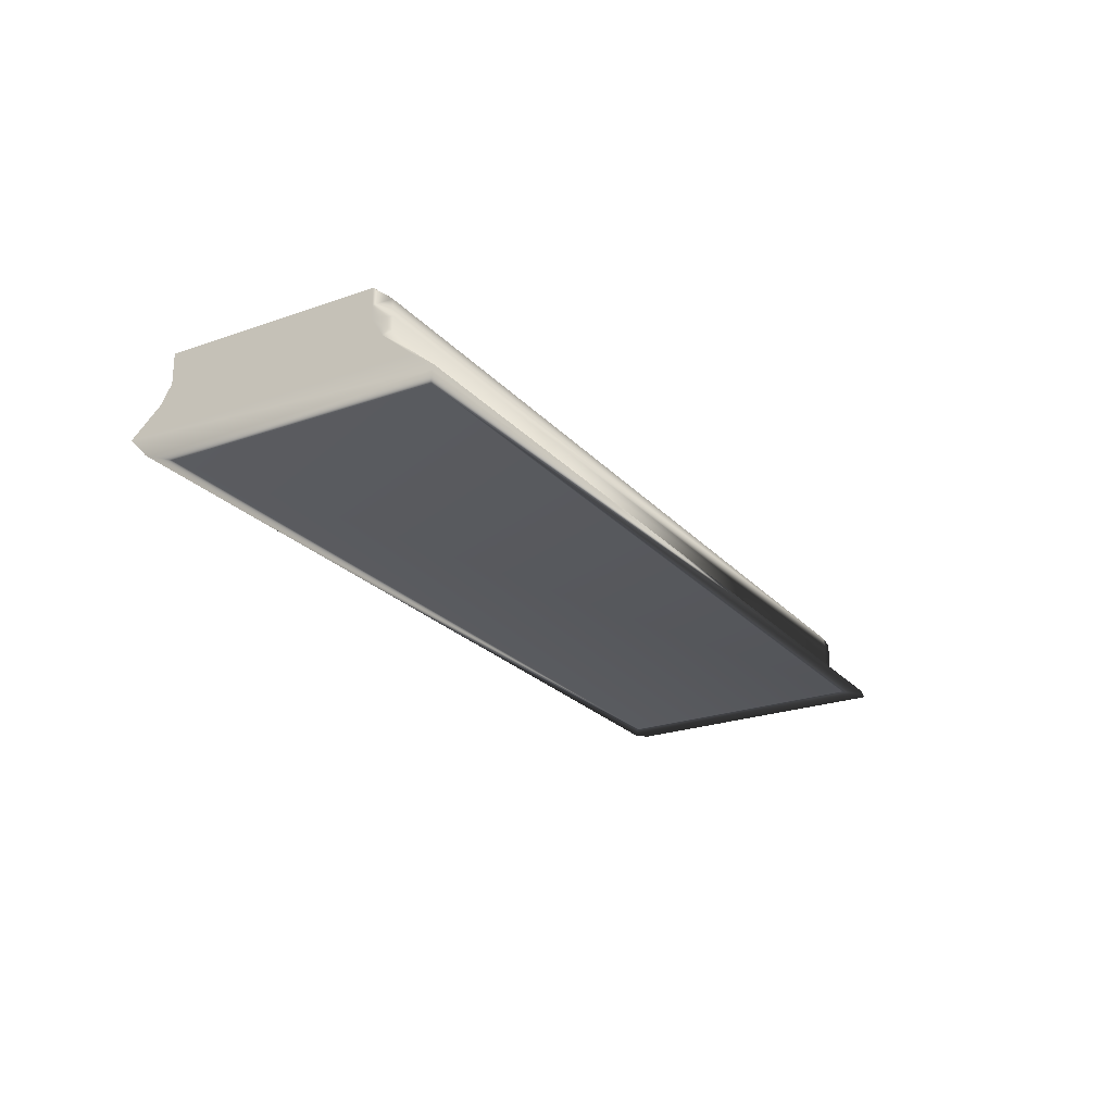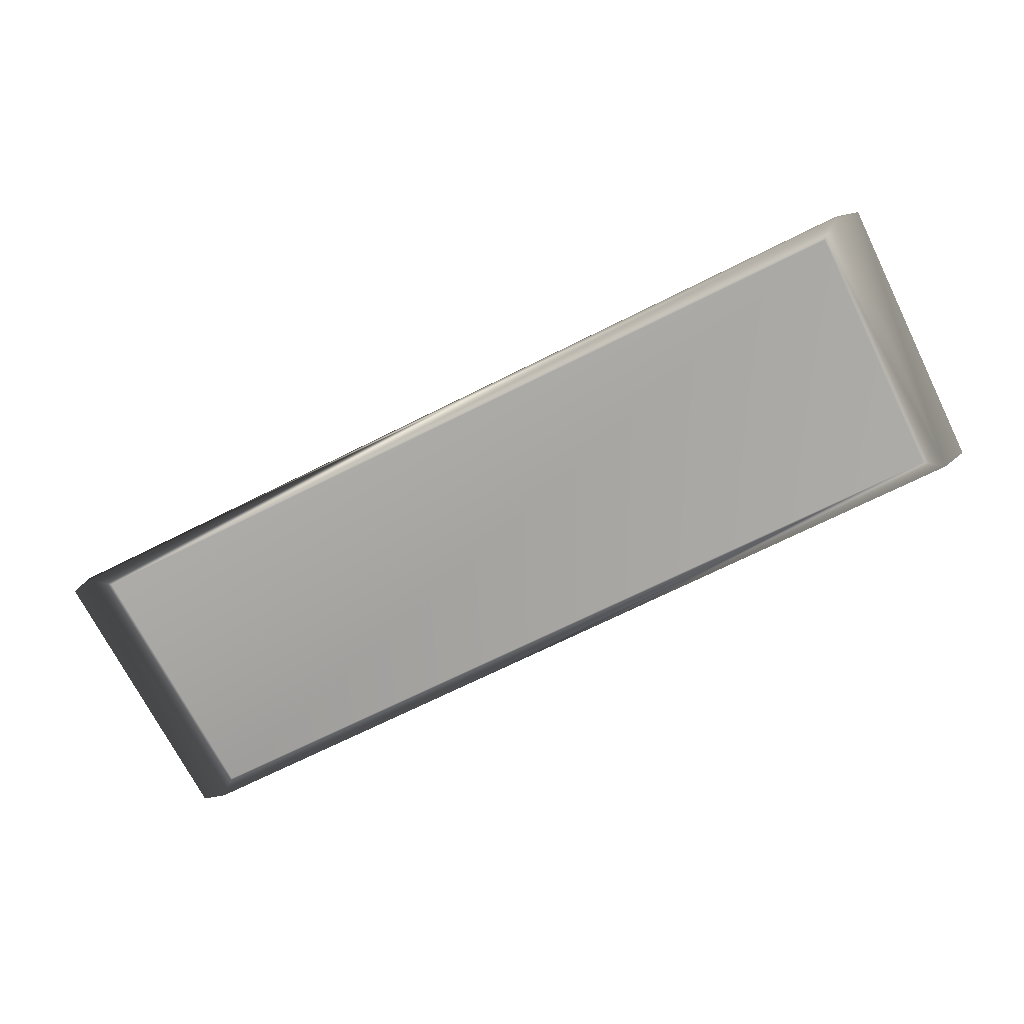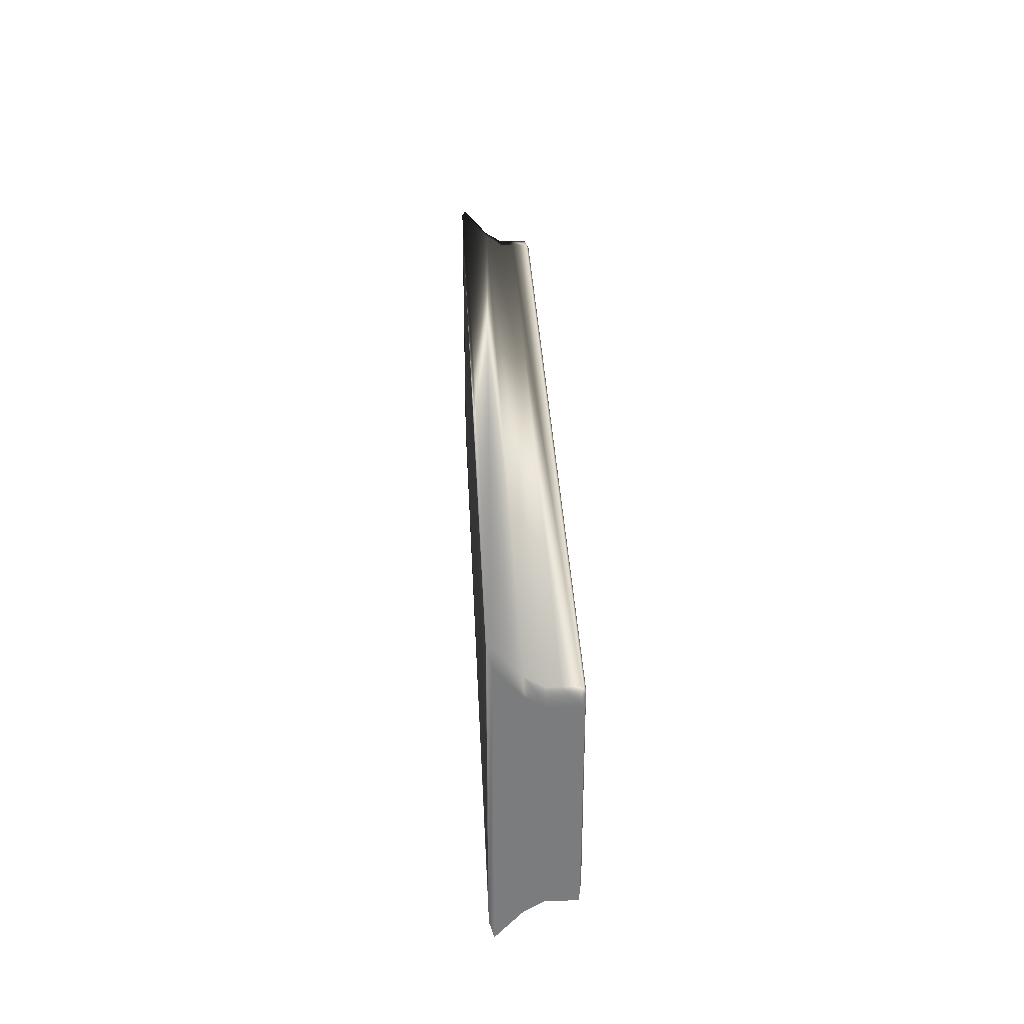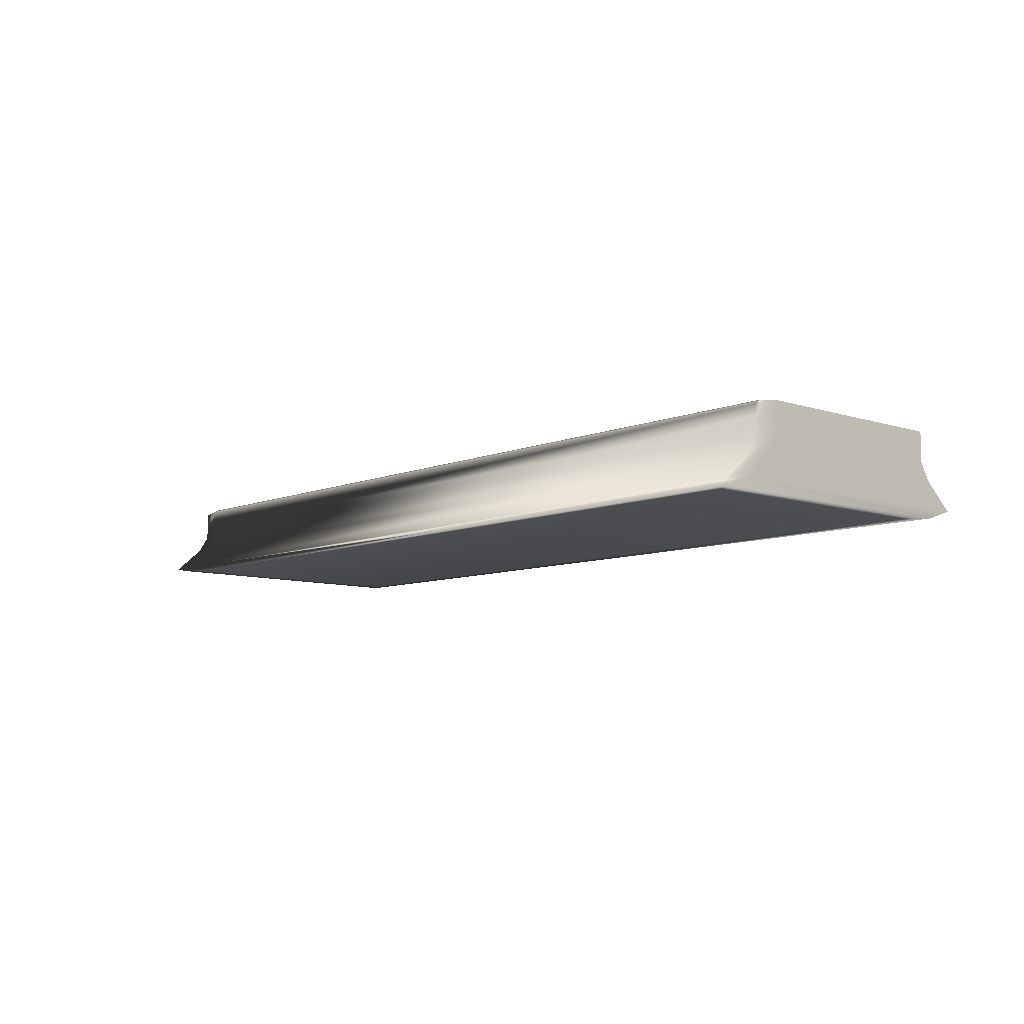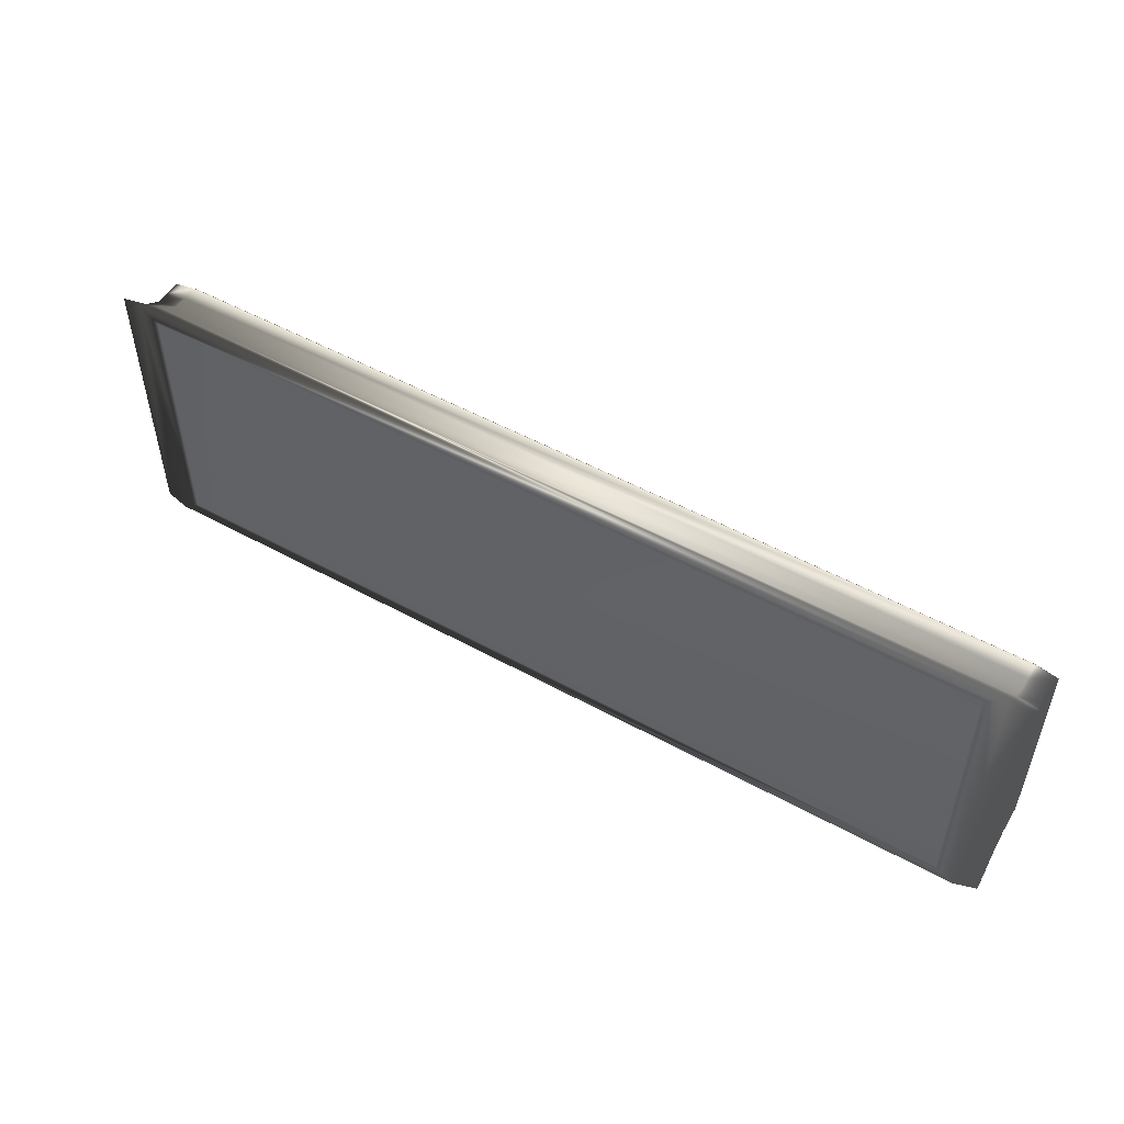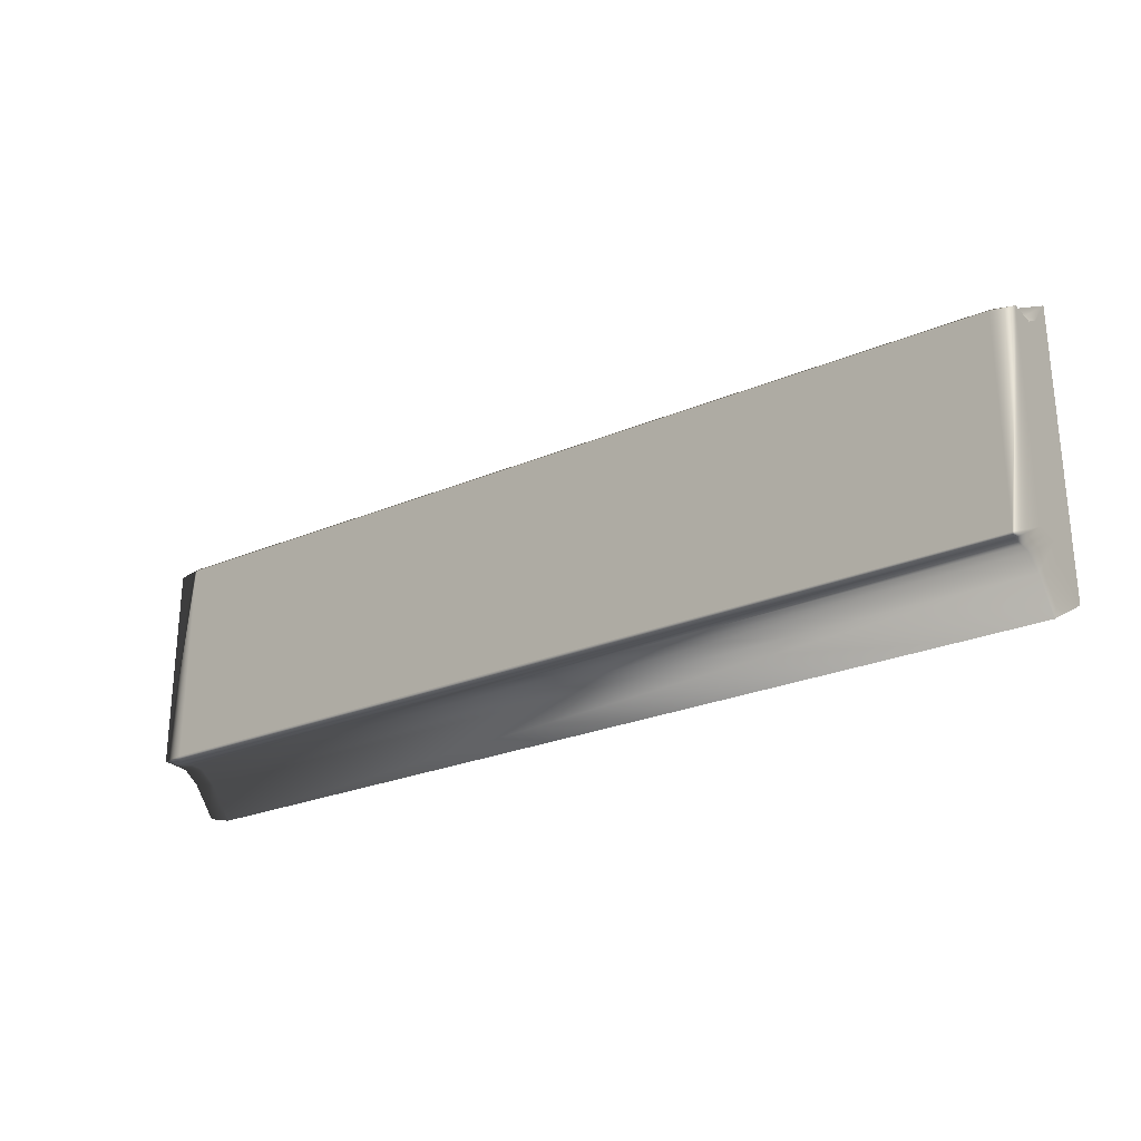
<metadata>
{"format":"obj","ext":"obj","renderer":"f3d","projection":"perspective","resolution":1024,"background":"white","views":[{"elev":-24.0,"azim":-59.6,"up":"+Y"},{"elev":-70.9,"azim":-153.4,"up":"+Y"},{"elev":31.6,"azim":87.8,"up":"+Z"},{"elev":-8.8,"azim":-131.4,"up":"+Y"},{"elev":51.5,"azim":31.2,"up":"+Z"},{"elev":-26.3,"azim":-146.2,"up":"+Z"}]}
</metadata>
<code>
v  24.58 3.093 1.752
v  23.4 3.279 -13.53
v  23.37 7.077 -0.5625
v  24.55 7.291 -11.42
v  71.23 3.38 1.752
v  71.22 3.545 -13.84
v  71.2 7.378 -0.3555
v  71.19 7.578 -11.42
v  23.38 5.548 -0.5606
v  23.38 5.548 -11.42
v  71.21 5.849 -11.63
v  71.21 5.848 -0.3519
v  24.57 4.626 0.2565
v  24.55 6.26 -11.63
v  71.21 4.912 -12.24
v  71.2 6.547 -0.3555
v  23.37 6.246 -0.5625
v  23.39 4.612 -12
v  72.38 6.561 -11.42
v  72.39 4.926 0.01564
v  24.58 3.259 1.855
v  23.4 3.279 1.543
v  24.58 3.259 -13.84
v  24.58 3.093 -13.74
v  24.55 7.091 -0.3555
v  24.55 7.291 -0.5625
v  24.55 7.091 -11.63
v  23.37 7.077 -11.42
v  72.4 3.593 1.543
v  71.22 3.545 1.855
v  72.4 3.593 -13.53
v  71.23 3.38 -13.74
v  72.37 7.392 -0.5625
v  71.19 7.578 -0.5625
v  72.37 7.392 -11.42
v  71.2 7.378 -11.63
v  24.56 5.562 -0.3519
v  24.56 5.562 -11.63
v  72.39 5.862 -11.42
v  72.39 5.862 -0.5606
v  23.39 4.612 0.01562
v  23.37 6.246 -11.42
v  72.39 4.926 -12
v  72.38 6.56 -0.5625
v  24.55 6.26 -0.3555
v  24.57 4.626 -12.24
v  71.2 6.547 -11.63
v  71.21 4.912 0.2565
v  25.62 3.106 -12.98
v  70.19 3.367 -12.98
v  70.19 3.367 1
v  25.62 3.106 1
g Box02
f 41 18 2
f 2 22 41
f 31 43 20
f 20 29 31
f 46 15 6
f 6 23 46
f 4 26 34
f 34 8 4
f 45 16 7
f 7 25 45
f 17 42 10
f 10 9 17
f 19 44 40
f 40 39 19
f 14 47 11
f 11 38 14
f 13 48 12
f 12 37 13
f 9 10 18
f 18 41 9
f 39 40 20
f 20 43 39
f 38 11 15
f 15 46 38
f 37 12 16
f 16 45 37
f 3 28 42
f 42 17 3
f 35 33 44
f 44 19 35
f 27 36 47
f 47 14 27
f 1 21 22
f 2 23 24
f 3 25 26
f 4 27 28
f 5 29 30
f 6 31 32
f 7 33 34
f 8 35 36
f 22 21 13
f 13 41 22
f 3 26 4
f 4 28 3
f 28 27 14
f 14 42 28
f 2 24 1
f 1 22 2
f 29 5 32
f 32 31 29
f 31 6 15
f 15 43 31
f 35 8 34
f 34 33 35
f 33 7 16
f 16 44 33
f 24 23 6
f 6 32 24
f 5 30 21
f 21 1 5
f 27 4 8
f 8 36 27
f 26 25 7
f 7 34 26
f 9 37 45
f 45 17 9
f 10 38 46
f 46 18 10
f 39 11 47
f 47 19 39
f 40 12 48
f 48 20 40
f 41 13 37
f 37 9 41
f 42 14 38
f 38 10 42
f 43 15 11
f 11 39 43
f 44 16 12
f 12 40 44
f 17 45 25
f 25 3 17
f 18 46 23
f 23 2 18
f 19 47 36
f 36 35 19
f 20 48 30
f 30 29 20
f 24 32 50
f 50 49 24
f 32 5 51
f 51 50 32
f 5 1 52
f 52 51 5
f 1 24 49
f 49 52 1
f 51 52 49
f 49 50 51
f 30 48 13
f 13 21 30
g

</code>
